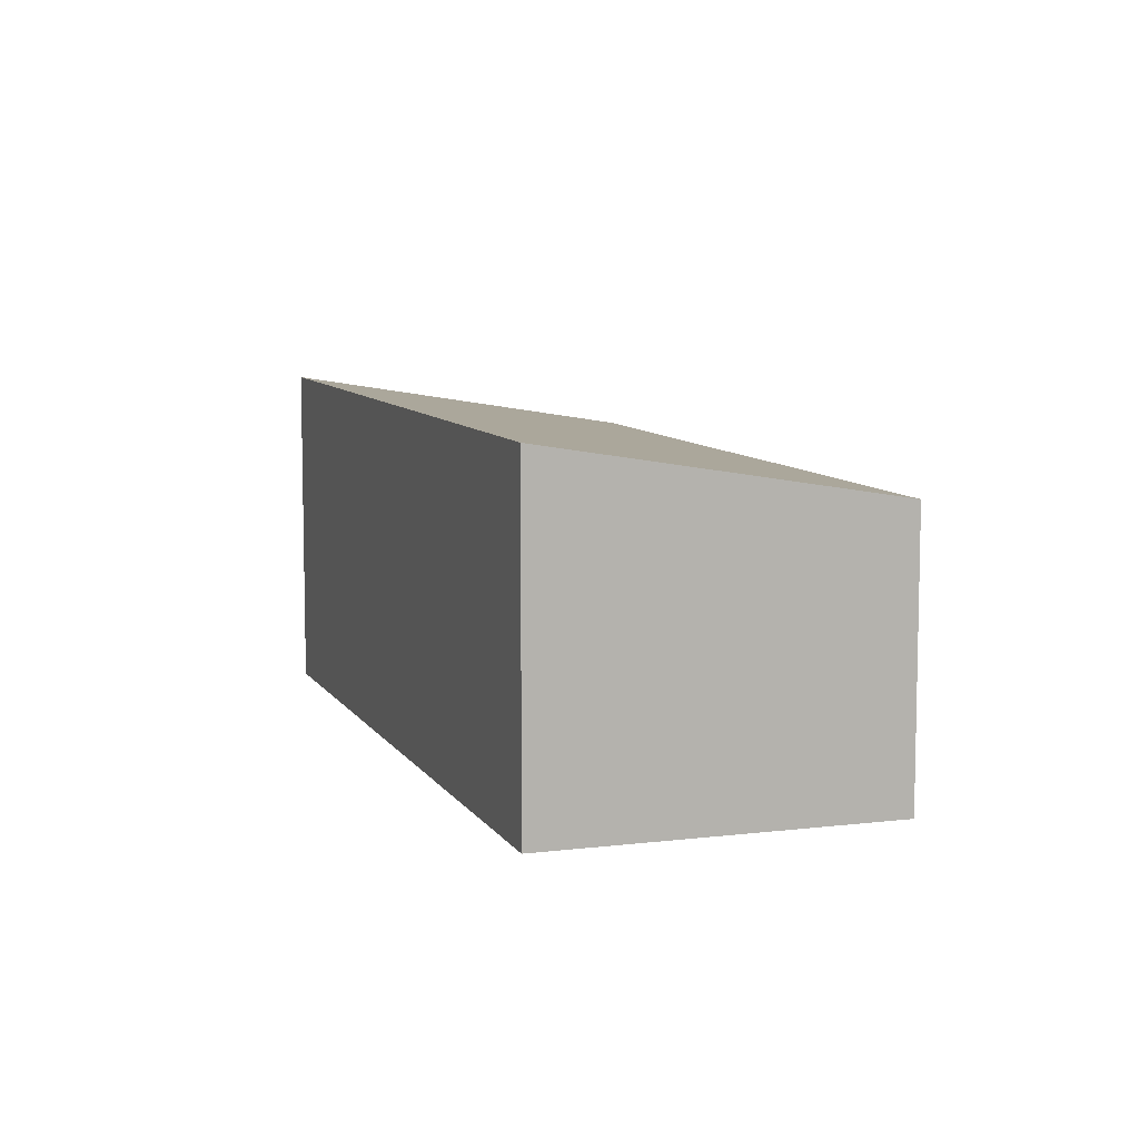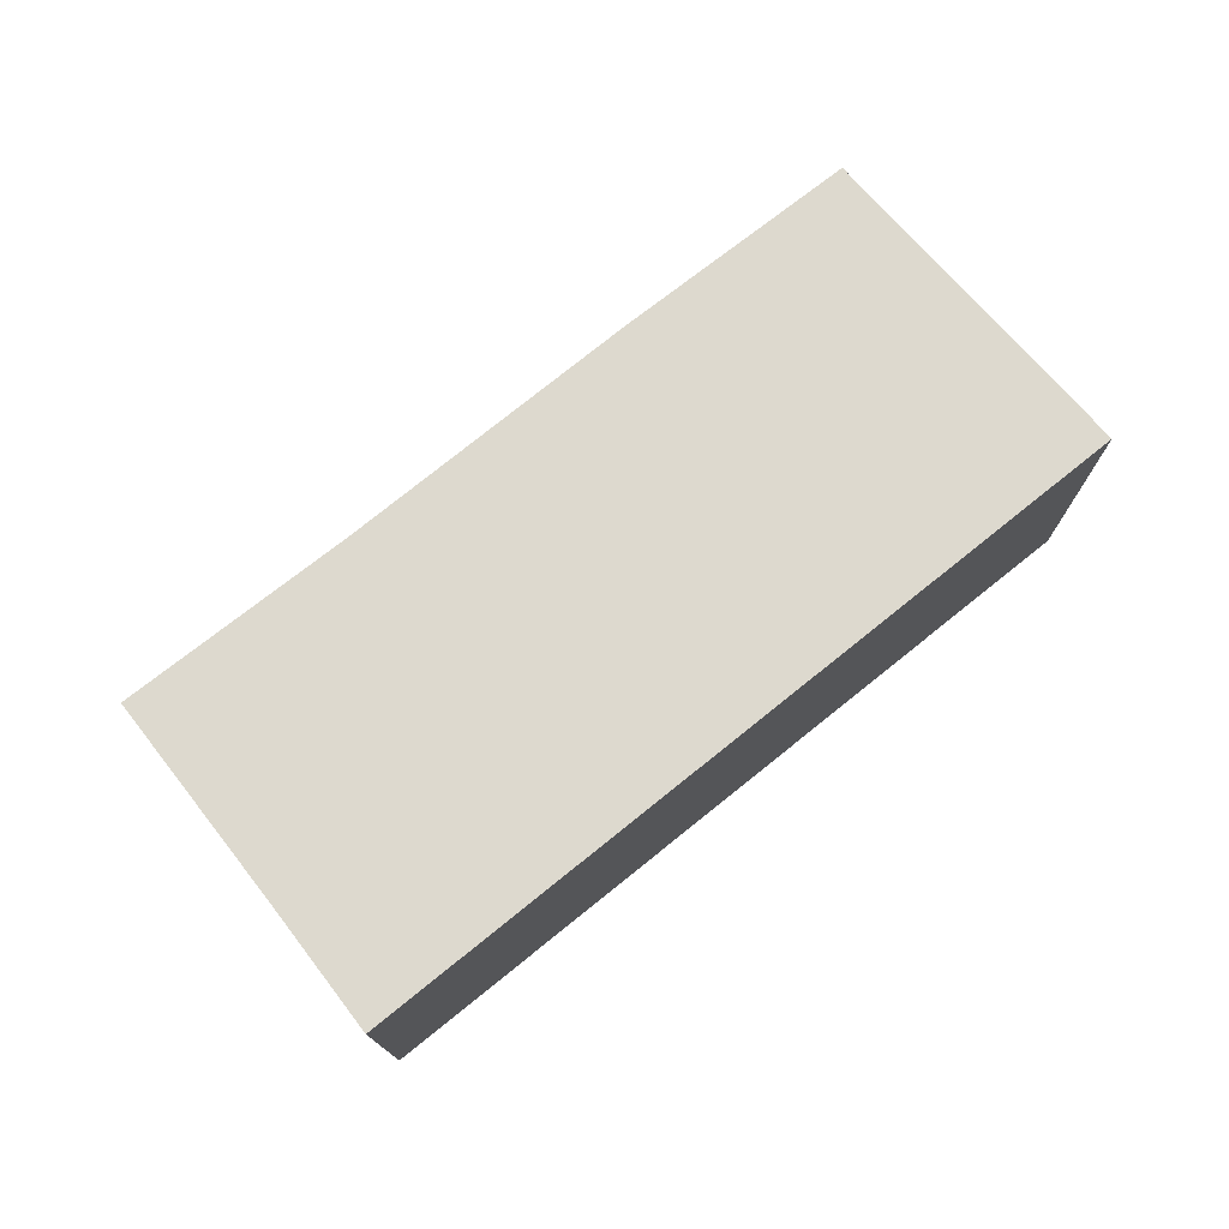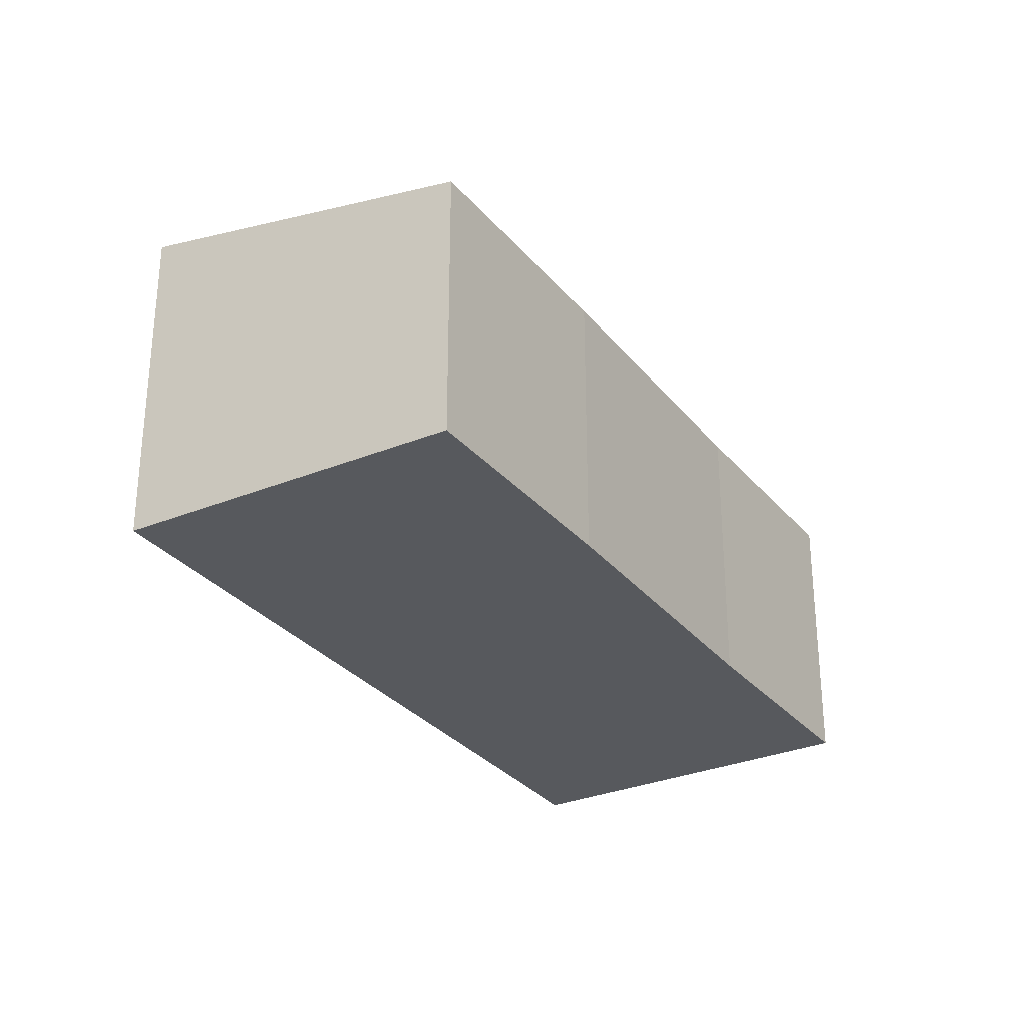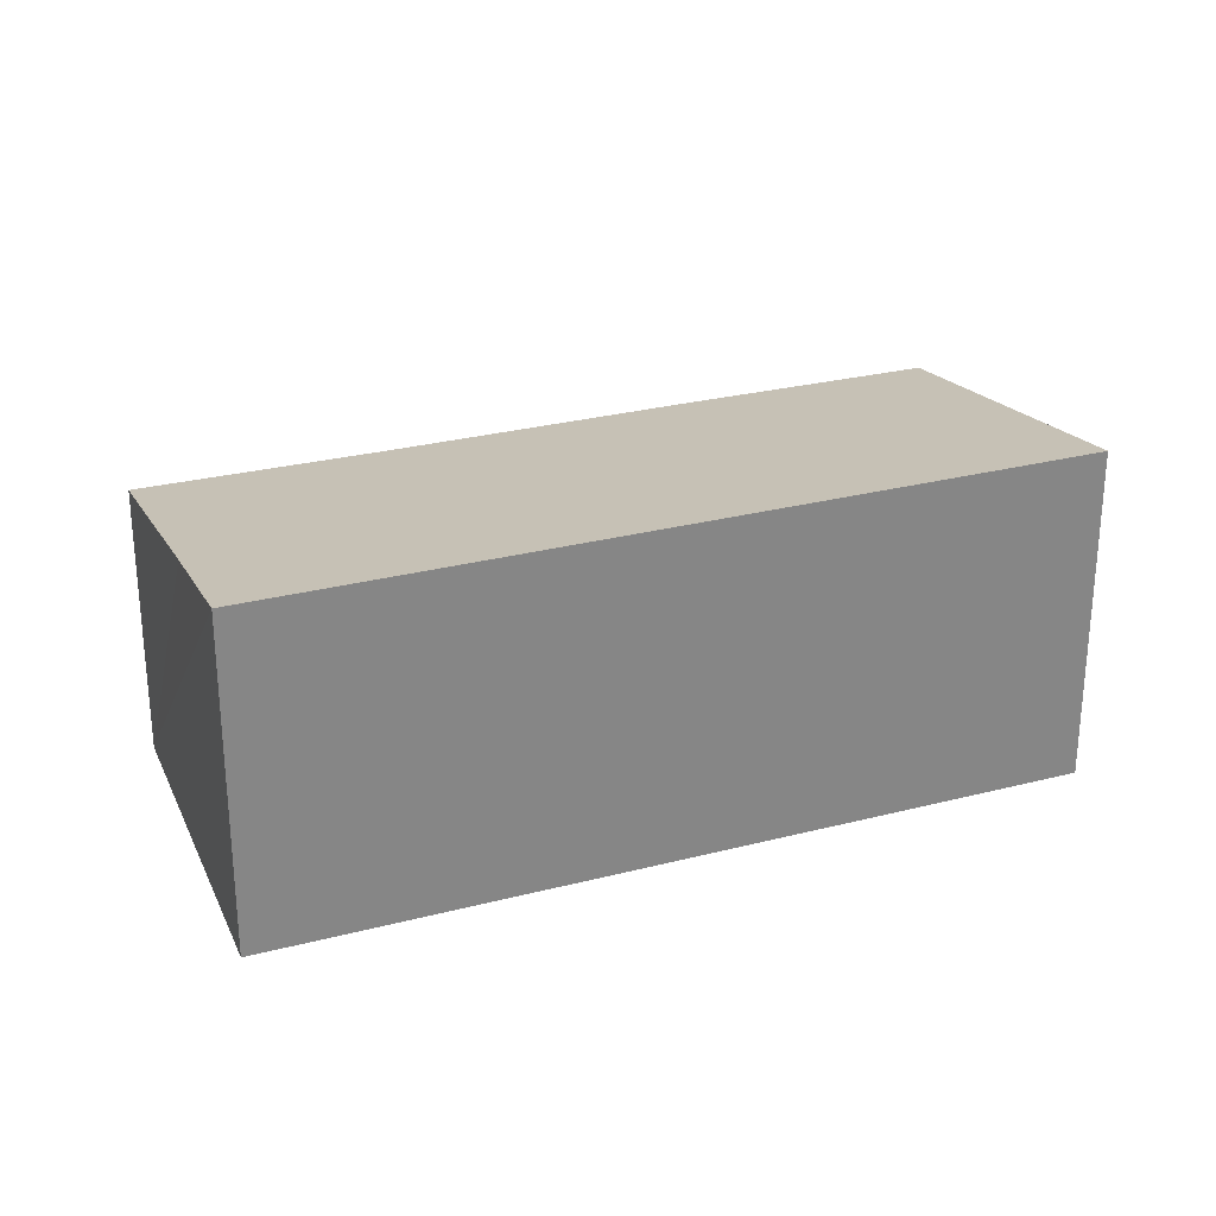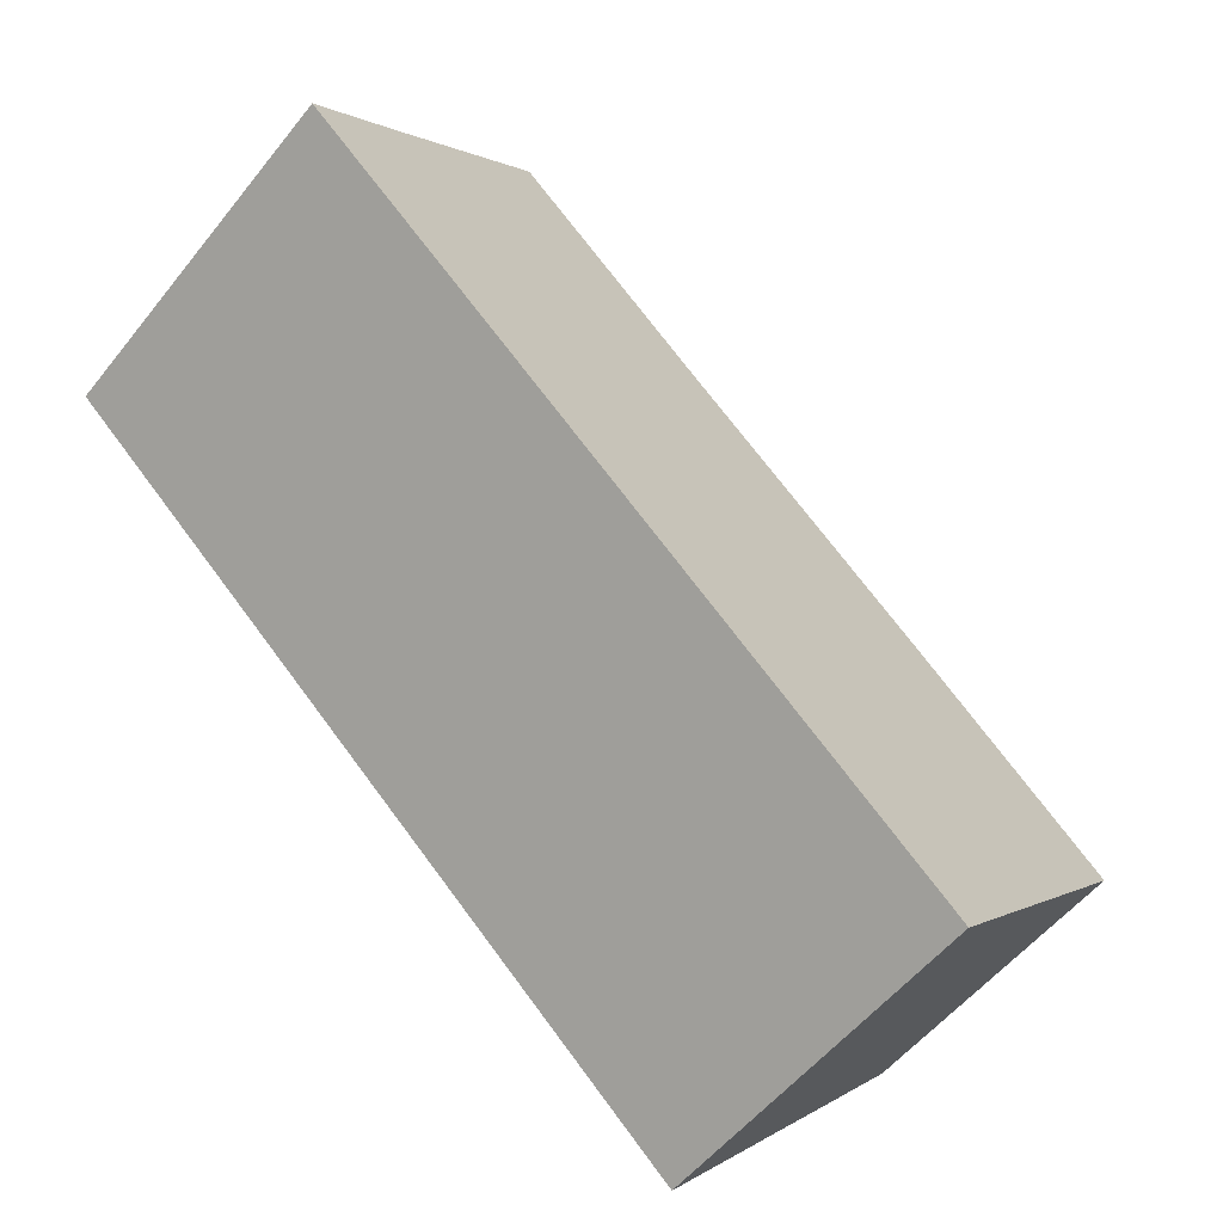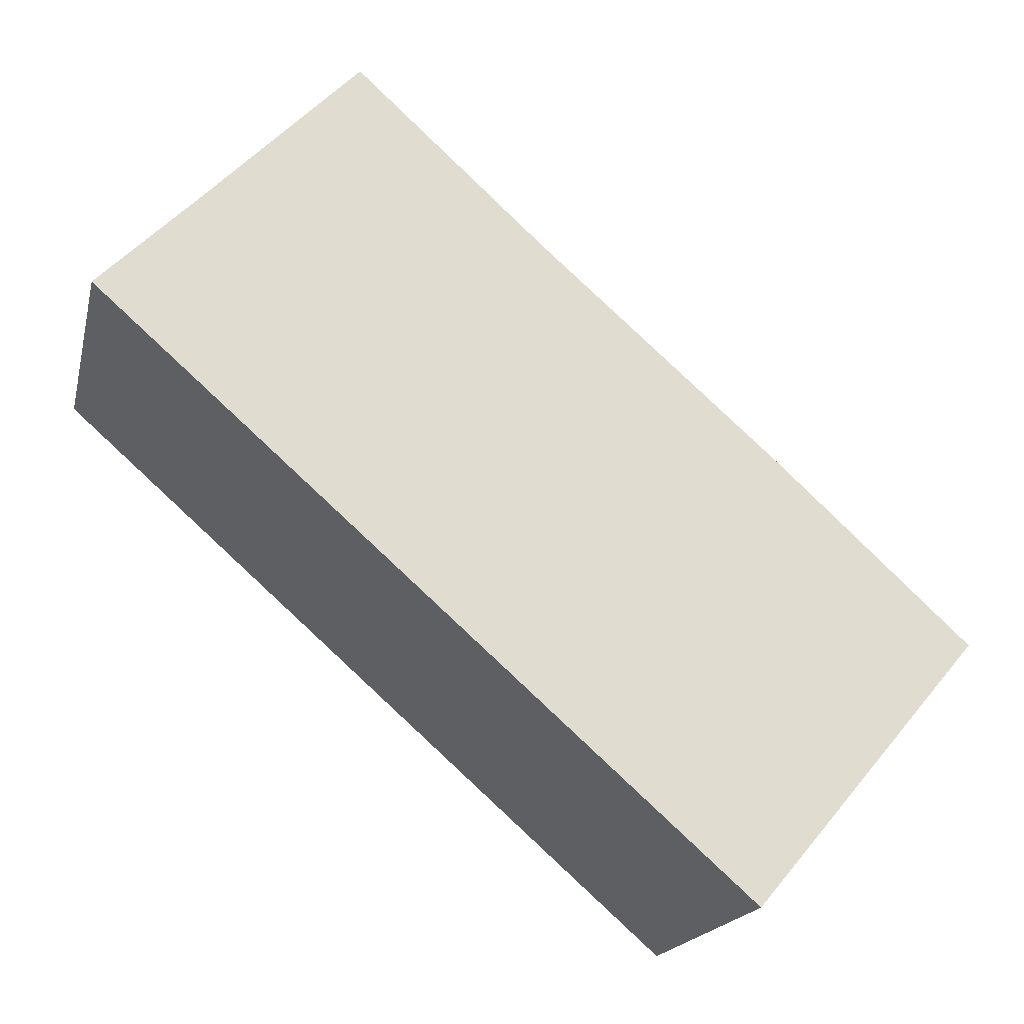
<metadata>
{"format":"obj","ext":"obj","renderer":"f3d","projection":"perspective","resolution":1024,"background":"white","views":[{"elev":8.5,"azim":-150.2,"up":"+Y"},{"elev":76.5,"azim":99.7,"up":"+Y"},{"elev":-29.7,"azim":-100.7,"up":"+Y"},{"elev":28.2,"azim":117.1,"up":"+Y"},{"elev":-54.0,"azim":142.5,"up":"+Z"},{"elev":-17.8,"azim":167.5,"up":"+Z"}]}
</metadata>
<code>
v  0 4.709 2.883e-16
v  14.32 5.708 4.628
v  3.995 5.708 -4.508
v  3.107 4.693 2.876
v  7.092 4.694 6.397
v  12.74 5.322 6.336
v  10.13 4.679 9.21
v  10.13 -5.64e-16 9.21
v  14.32 -2.834e-16 4.628
v  12.74 -3.88e-16 6.336
v  3.995 2.76e-16 -4.508
v  0 0 0
v  7.092 -3.917e-16 6.397
v  3.107 -1.761e-16 2.876
g defaultobject
f 1 2 3
f 2 1 4
f 2 4 5
f 2 5 6
f 6 5 7
f 8 6 7
f 6 8 2
f 2 8 9
f 9 8 10
f 9 3 2
f 3 9 11
f 11 1 3
f 1 11 12
f 13 7 5
f 7 13 8
f 12 4 1
f 4 12 14
f 4 13 5
f 13 4 14
f 9 12 11
f 12 9 14
f 14 9 13
f 13 9 10
f 13 10 8

</code>
